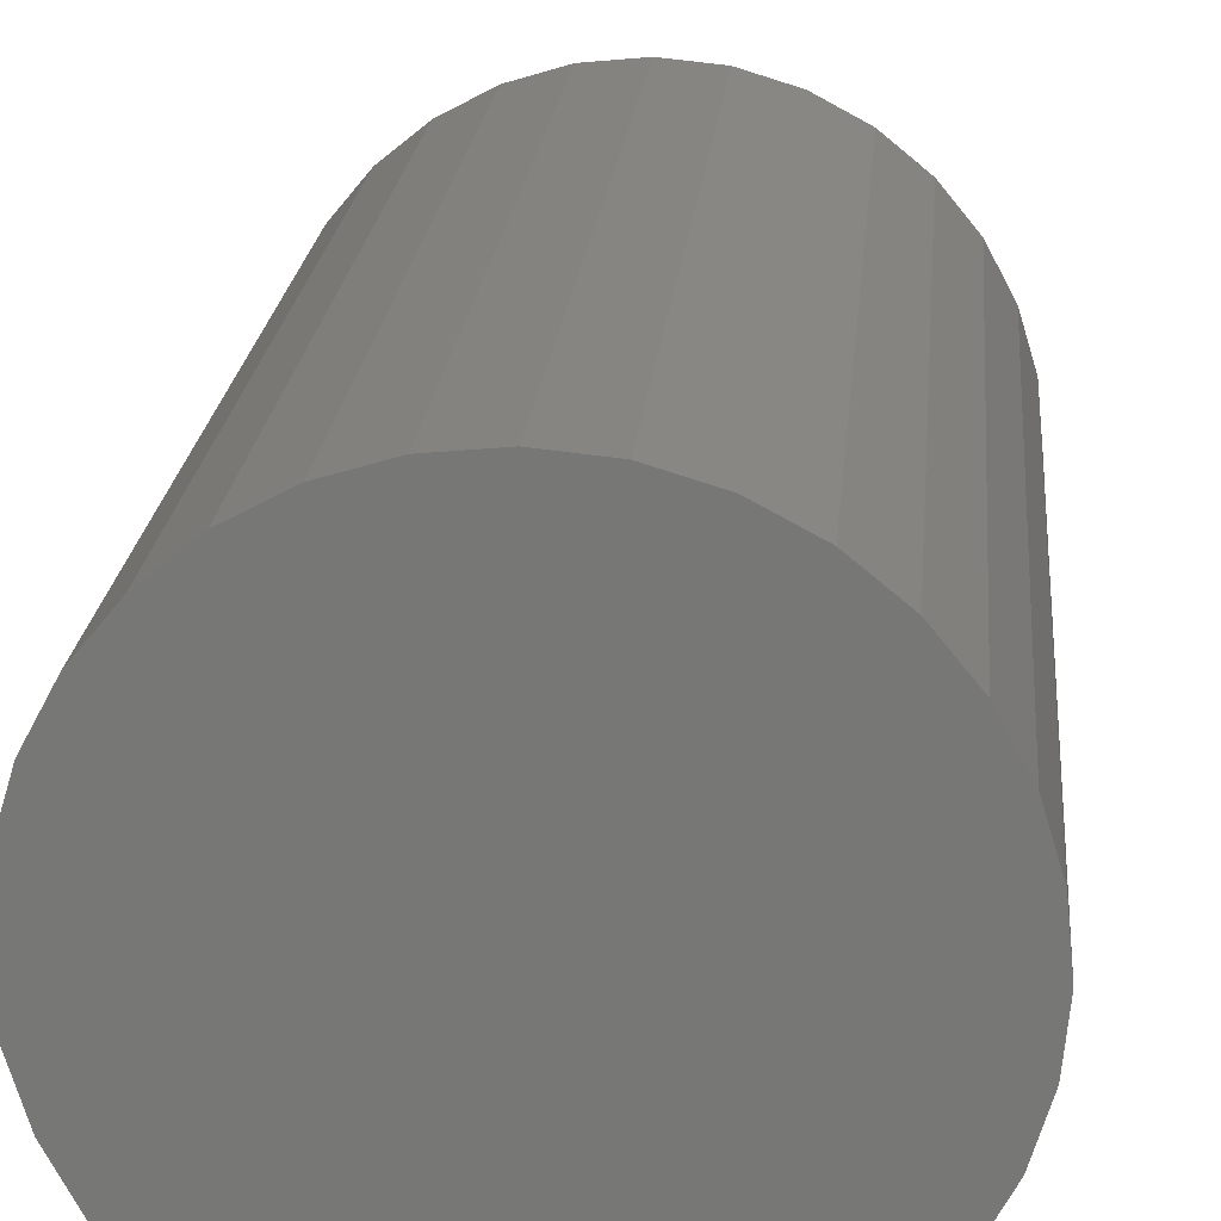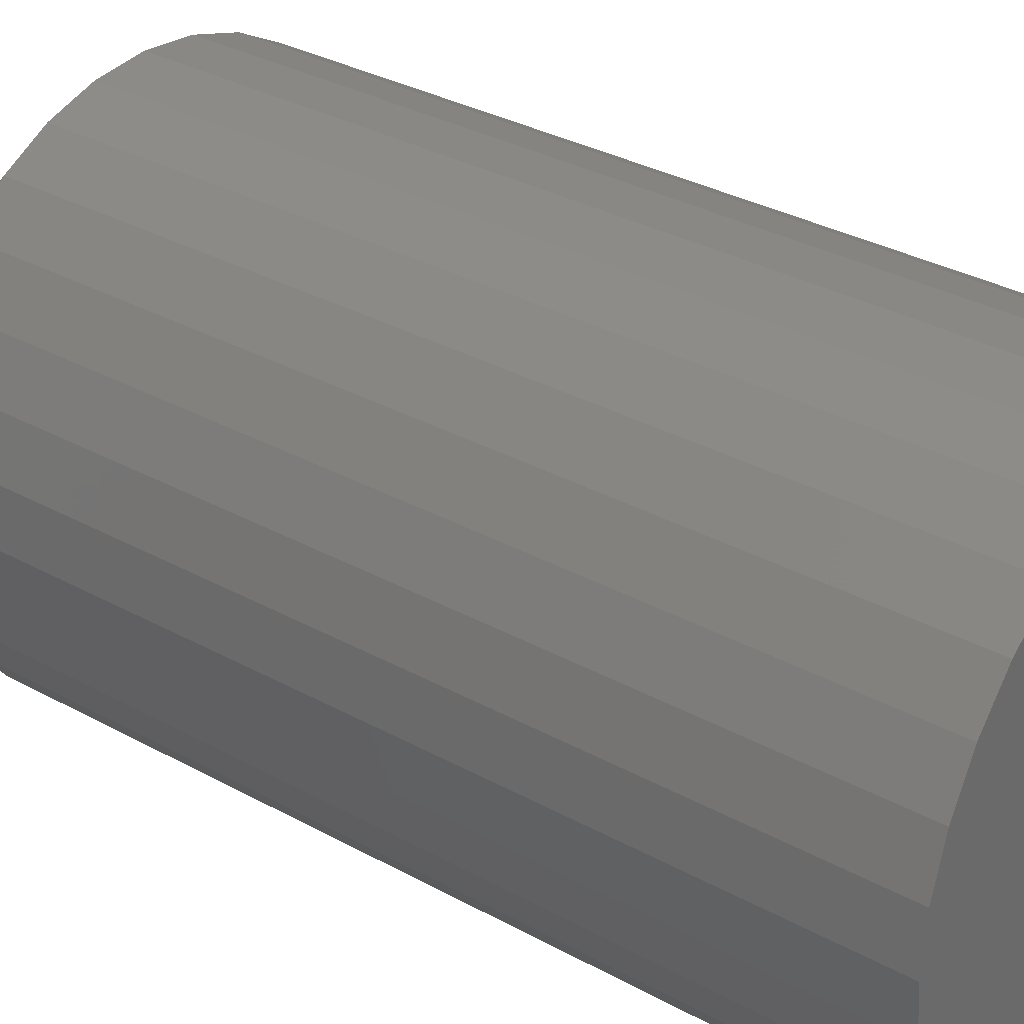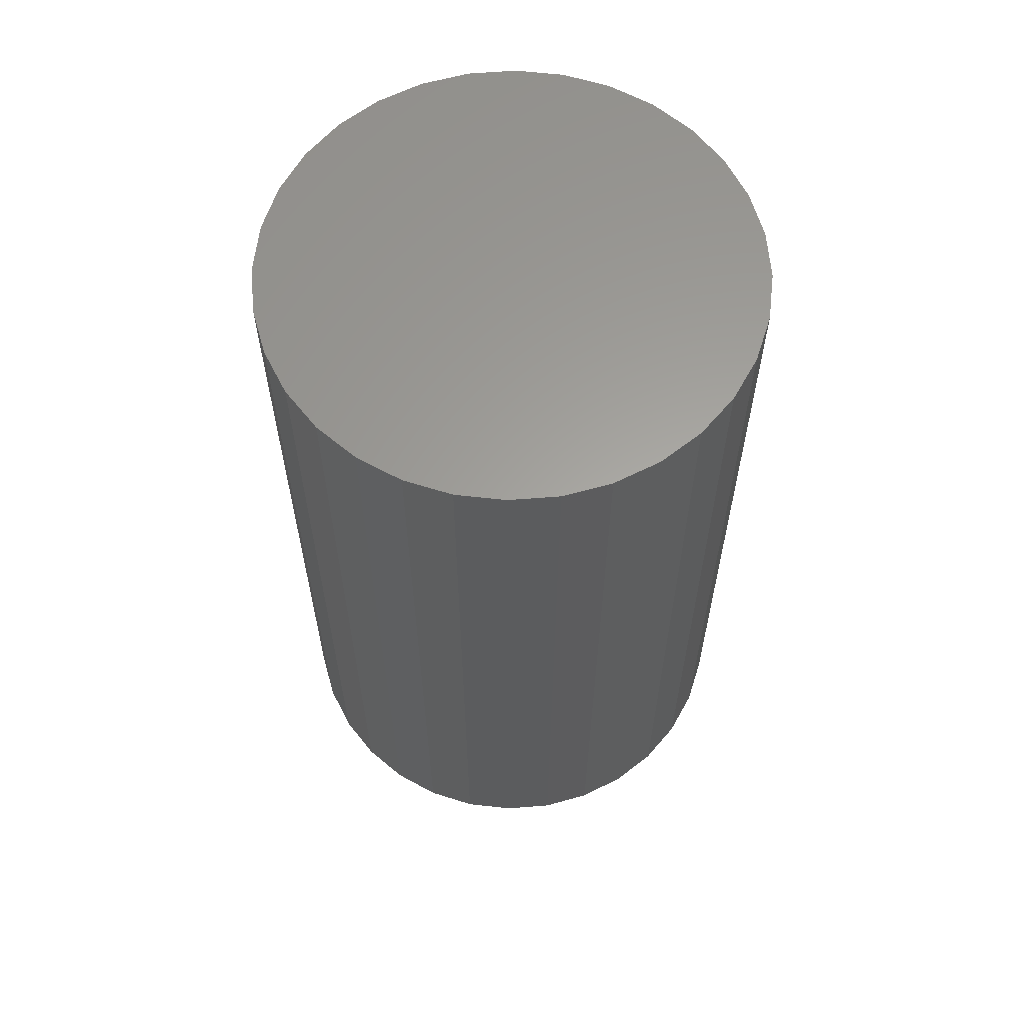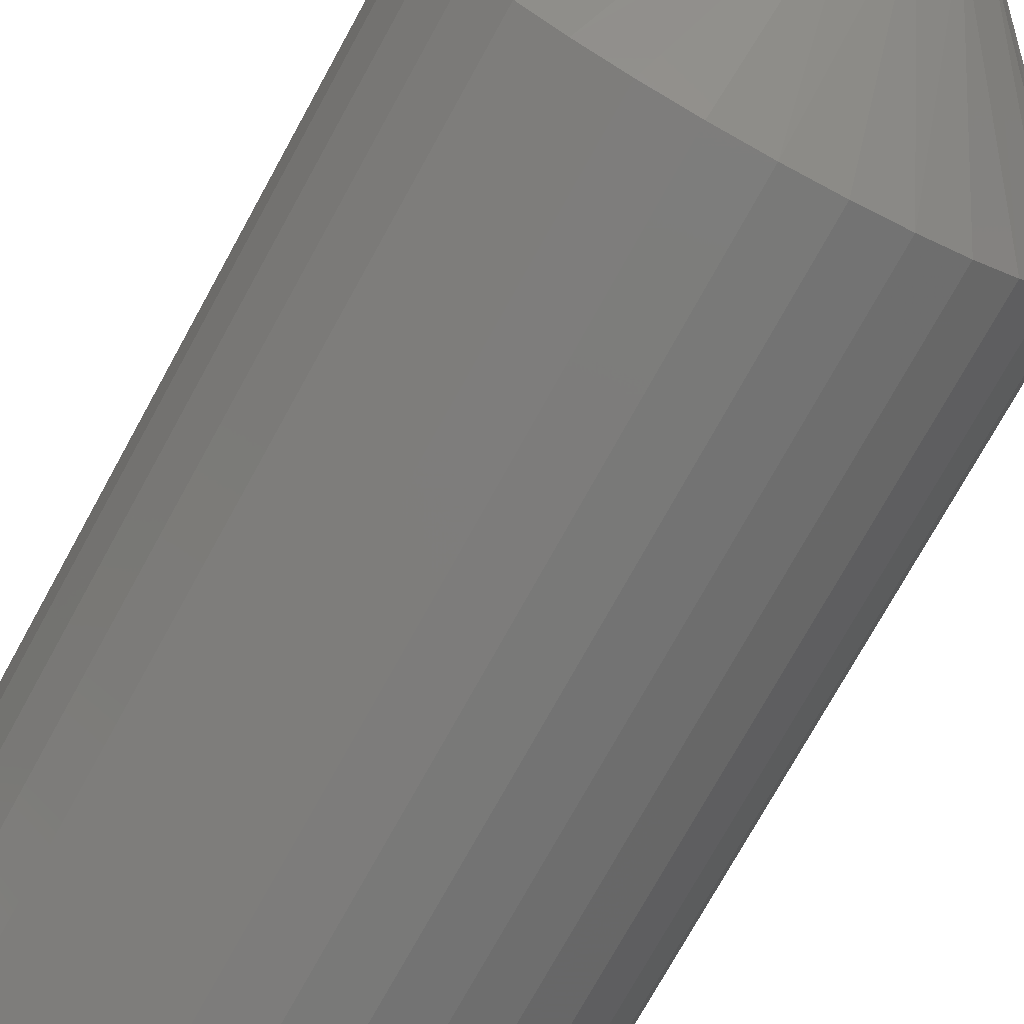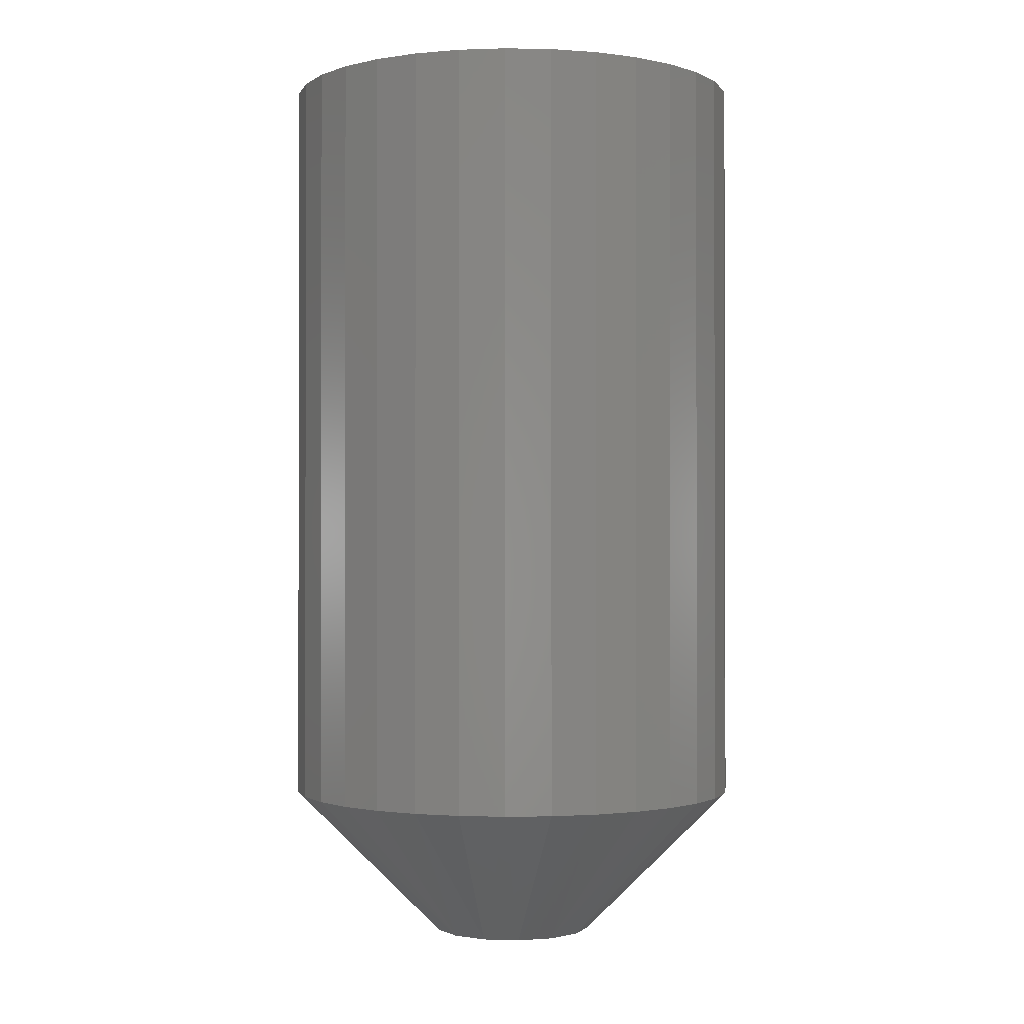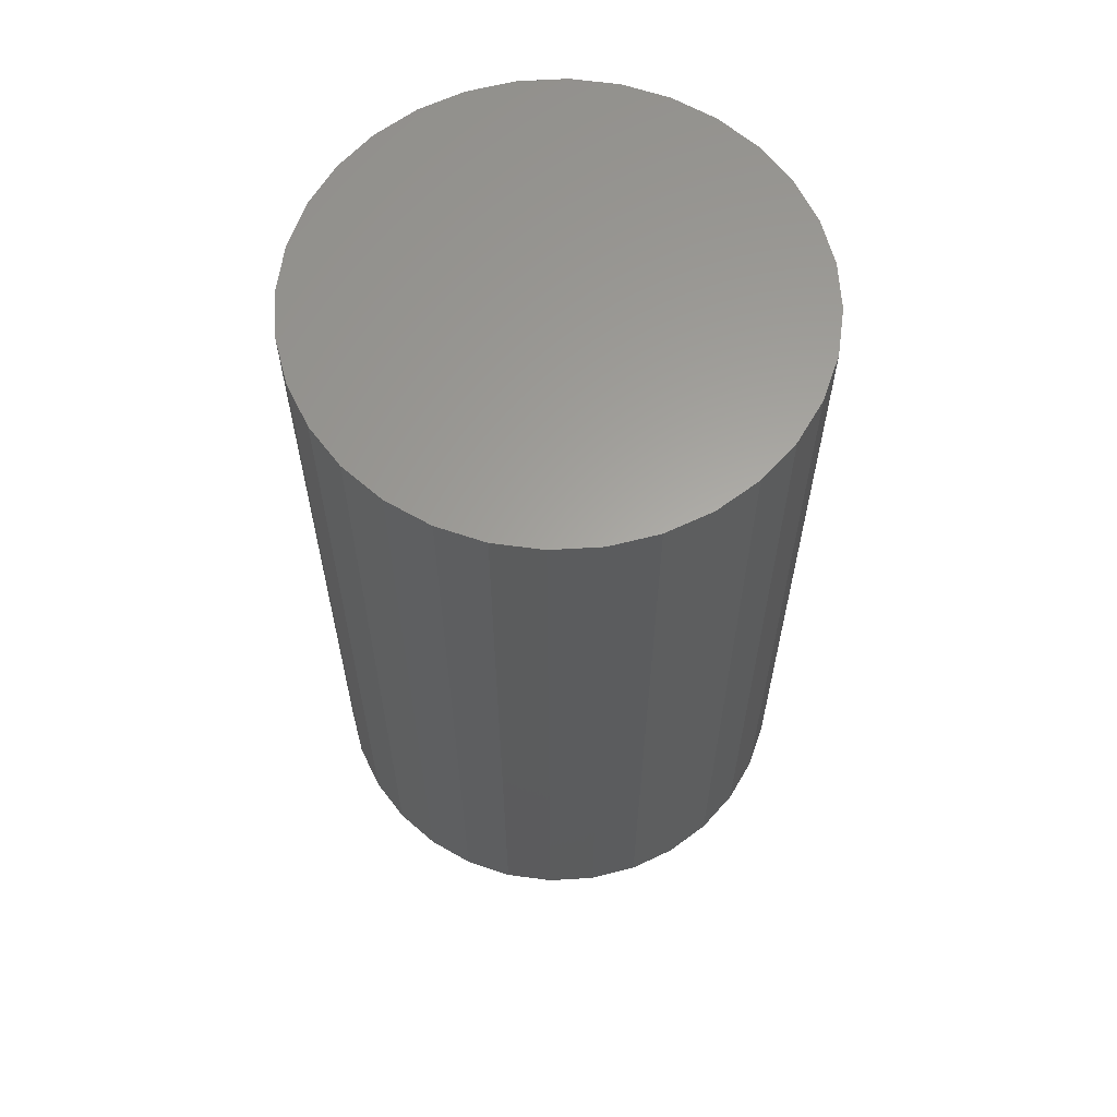
<metadata>
{"format":"stl","ext":"stl","renderer":"f3d","projection":"perspective","resolution":1024,"background":"white","views":[{"elev":19.8,"azim":-175.3,"up":"+Z"},{"elev":31.6,"azim":128.3,"up":"+Z"},{"elev":61.6,"azim":23.5,"up":"+Y"},{"elev":-74.3,"azim":-28.8,"up":"+Z"},{"elev":-0.9,"azim":-43.3,"up":"+Y"},{"elev":62.0,"azim":-110.3,"up":"+Y"}]}
</metadata>
<code>
# stl→obj: 78 verts, 152 faces
v -0.4959 -0.04688 0.5279
v -0.4963 -0.04688 0.5297
v -0.5044 -0.04688 0.5279
v -0.504 -0.04688 0.526
v -0.4963 -0.04688 0.526
v -0.504 -0.04688 0.5297
v -0.4975 -0.04688 0.5312
v -0.4992 -0.04688 0.532
v -0.5011 -0.04688 0.532
v -0.5028 -0.04688 0.5312
v -0.5028 -0.04688 0.5245
v -0.5011 -0.04688 0.5237
v -0.4992 -0.04688 0.5237
v -0.4975 -0.04688 0.5245
v -0.4881 3.604e-17 0.5279
v -0.4881 -0.03906 0.5279
v -0.4883 3.588e-17 0.5255
v -0.4883 -0.03906 0.5255
v -0.489 3.568e-17 0.5233
v -0.489 -0.03906 0.5233
v -0.4901 3.544e-17 0.5212
v -0.4901 -0.03906 0.5212
v -0.4916 3.517e-17 0.5193
v -0.4916 -0.03906 0.5193
v -0.4934 3.488e-17 0.5178
v -0.4934 -0.03906 0.5178
v -0.4955 3.459e-17 0.5167
v -0.4955 -0.03906 0.5167
v -0.4978 3.43e-17 0.516
v -0.4978 -0.03906 0.516
v -0.5002 3.402e-17 0.5158
v -0.5002 -0.03906 0.5158
v -0.5025 3.377e-17 0.516
v -0.5025 -0.03906 0.516
v -0.5048 3.356e-17 0.5167
v -0.5048 -0.03906 0.5167
v -0.5069 3.339e-17 0.5178
v -0.5069 -0.03906 0.5178
v -0.5087 3.327e-17 0.5193
v -0.5087 -0.03906 0.5193
v -0.5102 3.321e-17 0.5212
v -0.5102 -0.03906 0.5212
v -0.5113 3.32e-17 0.5233
v -0.5113 -0.03906 0.5233
v -0.512 3.325e-17 0.5255
v -0.512 -0.03906 0.5255
v -0.5123 3.335e-17 0.5279
v -0.5123 -0.03906 0.5279
v -0.512 3.351e-17 0.5302
v -0.512 -0.03906 0.5302
v -0.5113 3.371e-17 0.5325
v -0.5113 -0.03906 0.5325
v -0.5102 3.395e-17 0.5346
v -0.5102 -0.03906 0.5346
v -0.5087 3.422e-17 0.5364
v -0.5087 -0.03906 0.5364
v -0.5069 3.451e-17 0.5379
v -0.5069 -0.03906 0.5379
v -0.5048 3.48e-17 0.539
v -0.5048 -0.03906 0.539
v -0.5025 3.509e-17 0.5397
v -0.5025 -0.03906 0.5397
v -0.5002 3.537e-17 0.54
v -0.5002 -0.03906 0.54
v -0.4978 3.561e-17 0.5397
v -0.4978 -0.03906 0.5397
v -0.4955 3.583e-17 0.539
v -0.4955 -0.03906 0.539
v -0.4934 3.6e-17 0.5379
v -0.4934 -0.03906 0.5379
v -0.4916 3.612e-17 0.5364
v -0.4916 -0.03906 0.5364
v -0.4901 3.618e-17 0.5346
v -0.4901 -0.03906 0.5346
v -0.489 3.619e-17 0.5325
v -0.489 -0.03906 0.5325
v -0.4883 3.614e-17 0.5302
v -0.4883 -0.03906 0.5302
f 1 2 3
f 1 3 4
f 1 4 5
f 6 3 2
f 6 2 7
f 6 7 8
f 6 8 9
f 6 9 10
f 5 4 11
f 5 11 12
f 5 12 13
f 5 13 14
f 15 16 17
f 17 16 18
f 17 18 19
f 19 18 20
f 19 20 21
f 21 20 22
f 21 22 23
f 23 22 24
f 23 24 25
f 25 24 26
f 25 26 27
f 27 26 28
f 27 28 29
f 29 28 30
f 29 30 31
f 31 30 32
f 31 32 33
f 33 32 34
f 33 34 35
f 35 34 36
f 35 36 37
f 37 36 38
f 37 38 39
f 39 38 40
f 39 40 41
f 41 40 42
f 41 42 43
f 43 42 44
f 43 44 45
f 45 44 46
f 45 46 47
f 47 46 48
f 47 48 49
f 49 48 50
f 49 50 51
f 51 50 52
f 51 52 53
f 53 52 54
f 53 54 55
f 55 54 56
f 55 56 57
f 57 56 58
f 57 58 59
f 59 58 60
f 59 60 61
f 61 60 62
f 61 62 63
f 63 62 64
f 63 64 65
f 65 64 66
f 65 66 67
f 67 66 68
f 67 68 69
f 69 68 70
f 69 70 71
f 71 70 72
f 71 72 73
f 73 72 74
f 73 74 75
f 75 74 76
f 75 76 77
f 77 76 78
f 77 78 15
f 15 78 16
f 16 78 1
f 78 2 1
f 78 76 2
f 74 7 2
f 2 76 74
f 72 70 7
f 74 72 7
f 70 68 8
f 7 70 8
f 66 64 8
f 8 68 66
f 64 62 9
f 8 64 9
f 60 10 9
f 9 62 60
f 58 56 10
f 60 58 10
f 54 52 6
f 56 54 6
f 10 56 6
f 3 6 52
f 3 52 50
f 3 50 48
f 48 46 3
f 46 4 3
f 46 44 4
f 42 11 4
f 4 44 42
f 40 38 11
f 42 40 11
f 38 36 12
f 11 38 12
f 34 32 12
f 12 36 34
f 32 30 13
f 12 32 13
f 28 14 13
f 13 30 28
f 26 24 14
f 28 26 14
f 22 20 5
f 24 22 5
f 14 24 5
f 1 5 20
f 1 20 18
f 1 18 16
f 71 55 69
f 71 53 55
f 73 53 71
f 51 53 73
f 75 51 73
f 21 41 19
f 39 41 21
f 23 39 21
f 23 37 39
f 57 59 61
f 57 61 63
f 57 63 65
f 57 65 67
f 57 67 69
f 57 69 55
f 25 27 29
f 25 29 31
f 25 31 33
f 25 33 35
f 25 35 37
f 25 37 23
f 41 43 19
f 19 43 45
f 19 45 17
f 17 45 47
f 17 47 15
f 15 47 49
f 15 49 77
f 77 49 51
f 77 51 75

</code>
